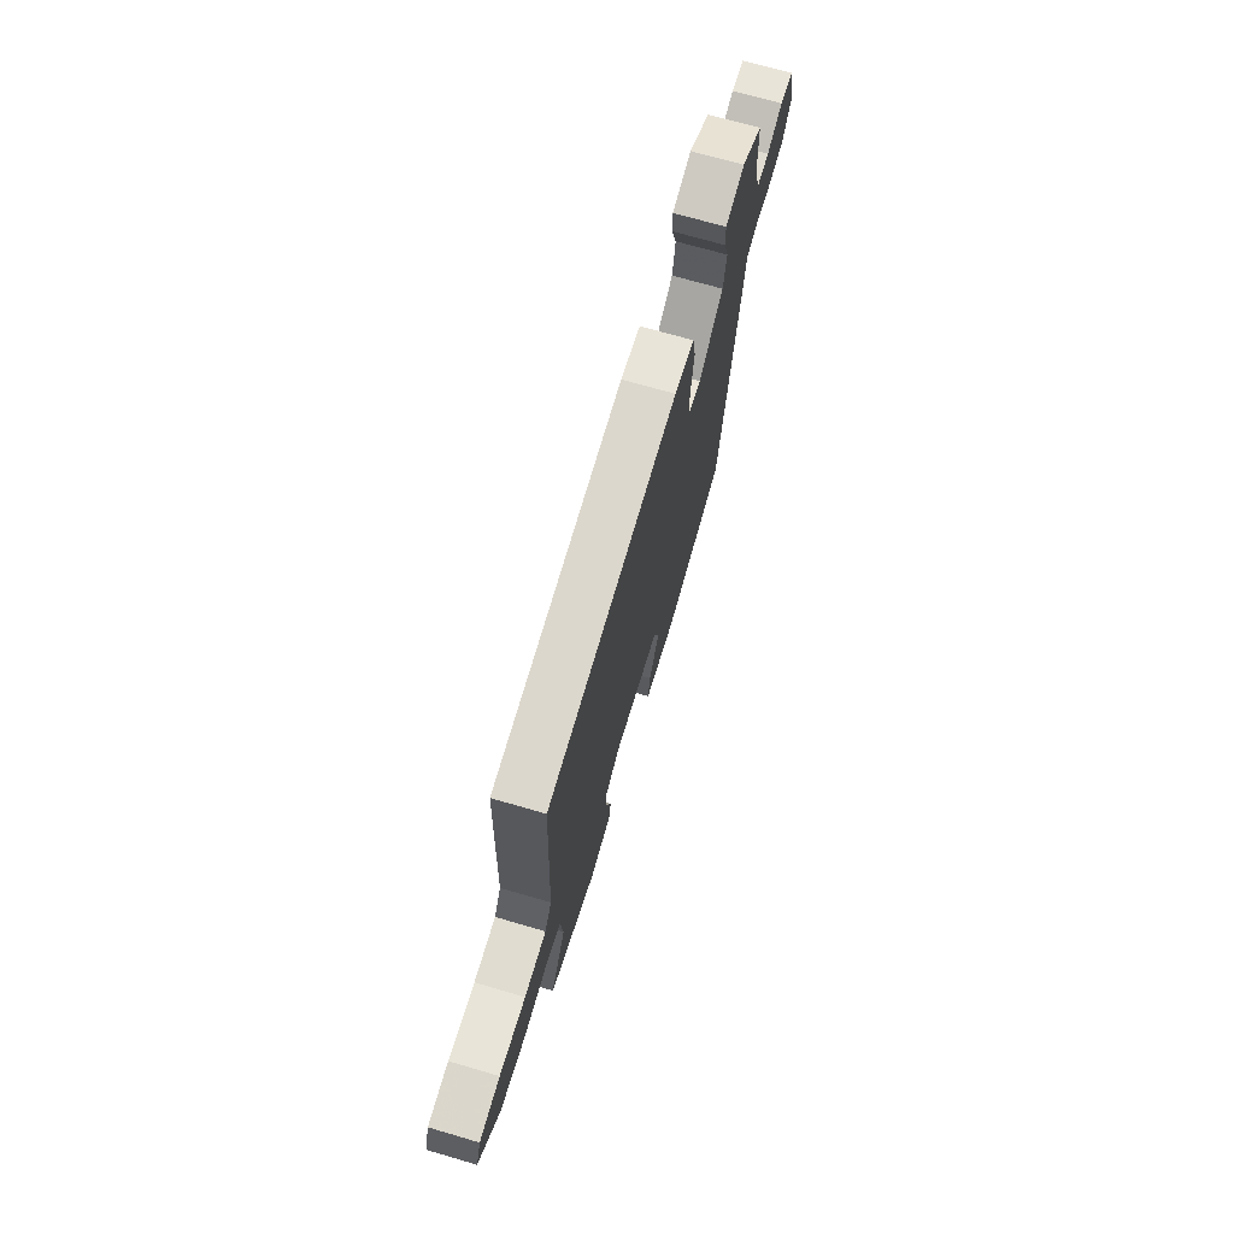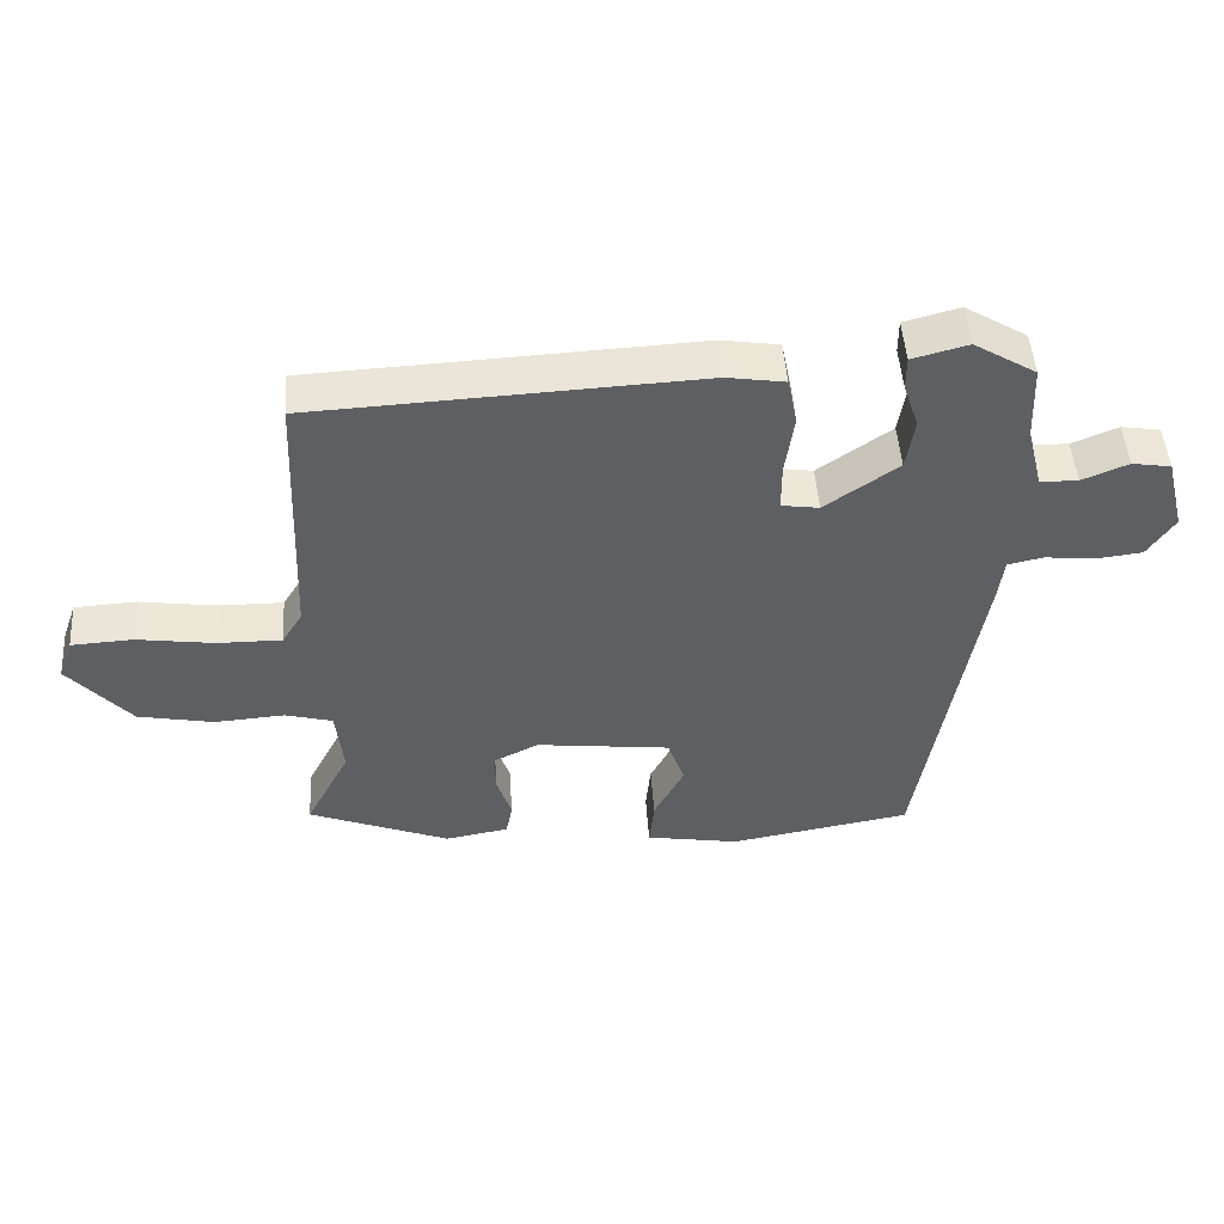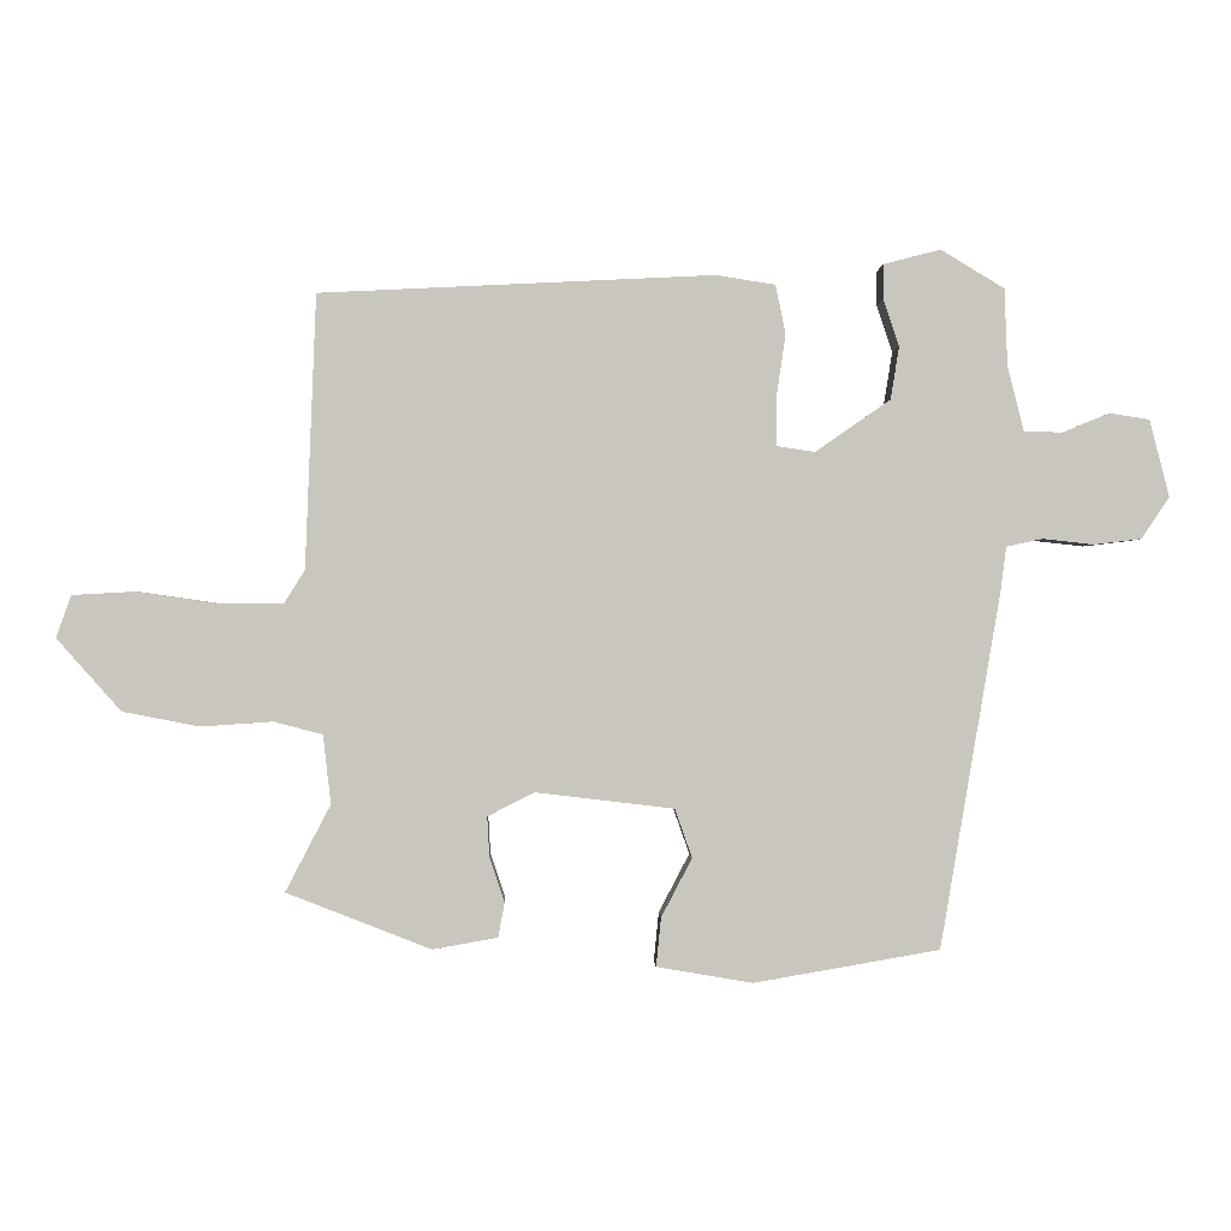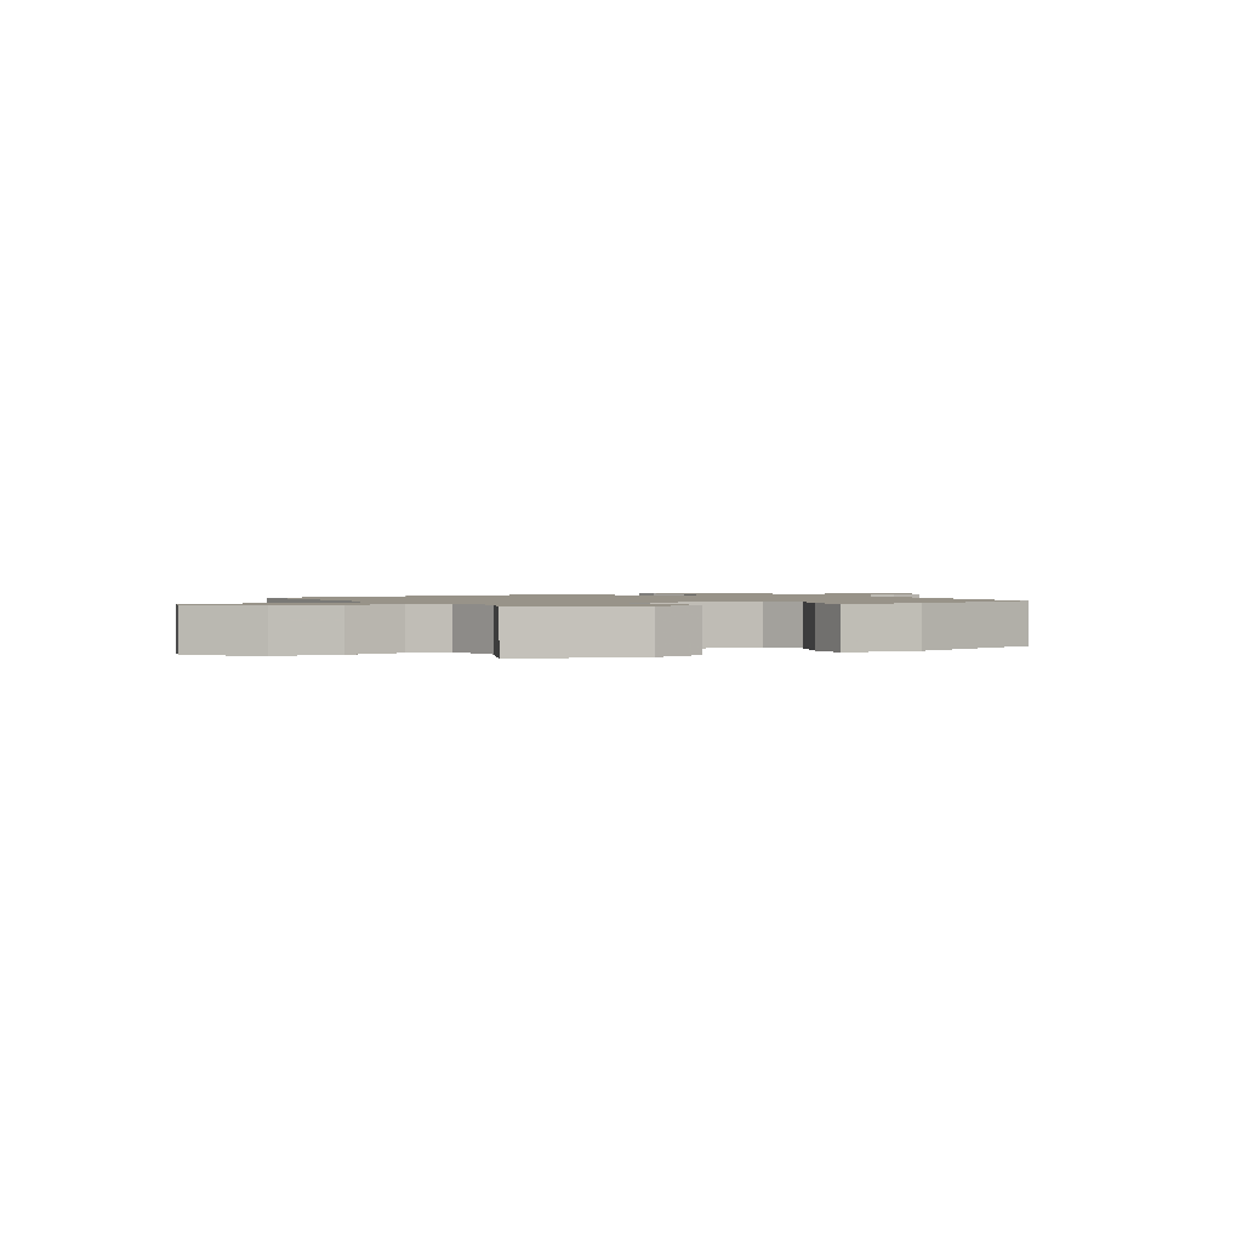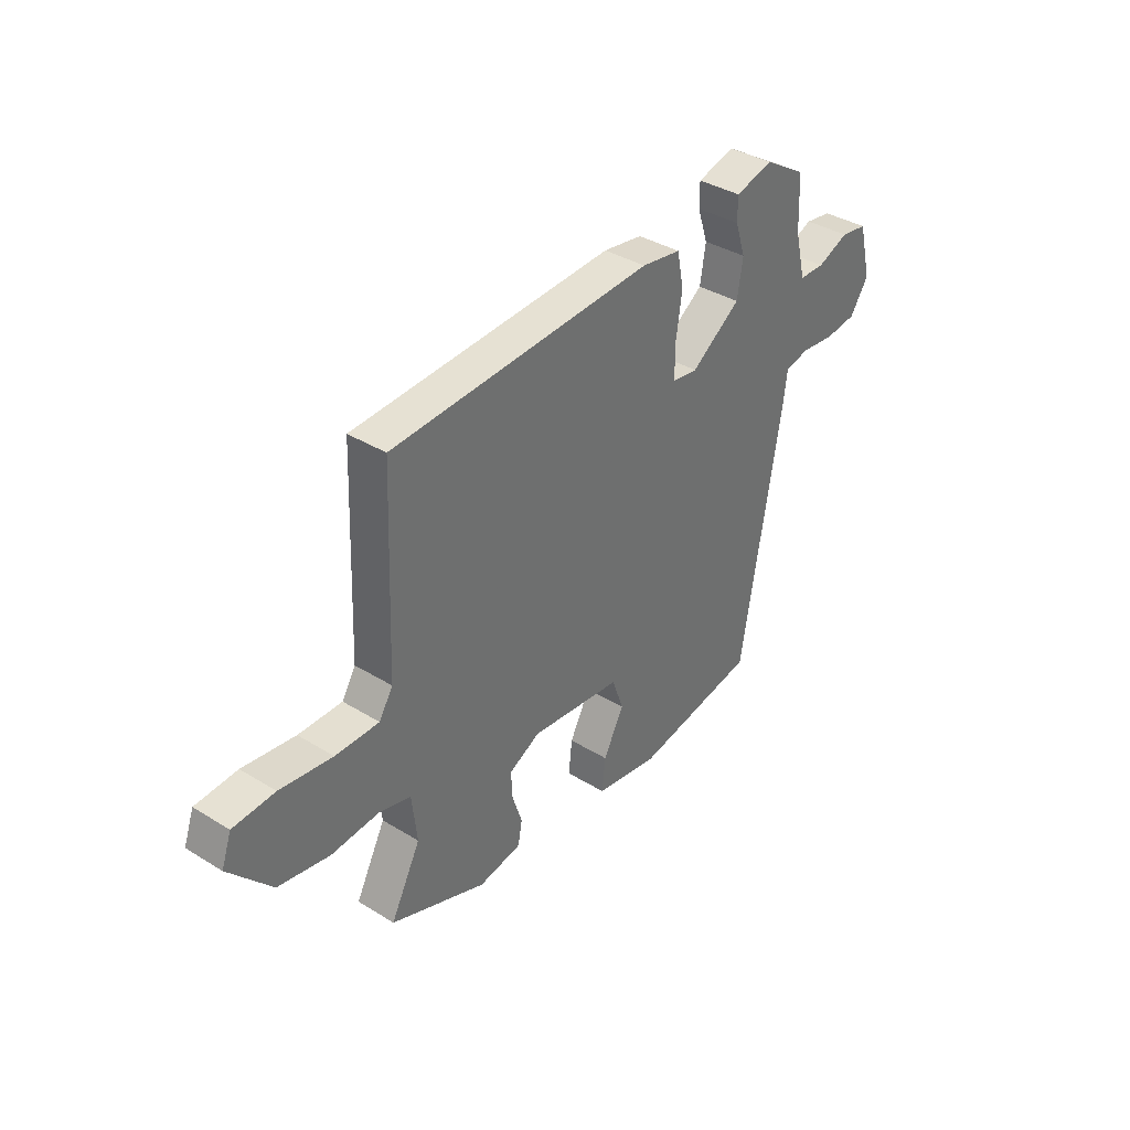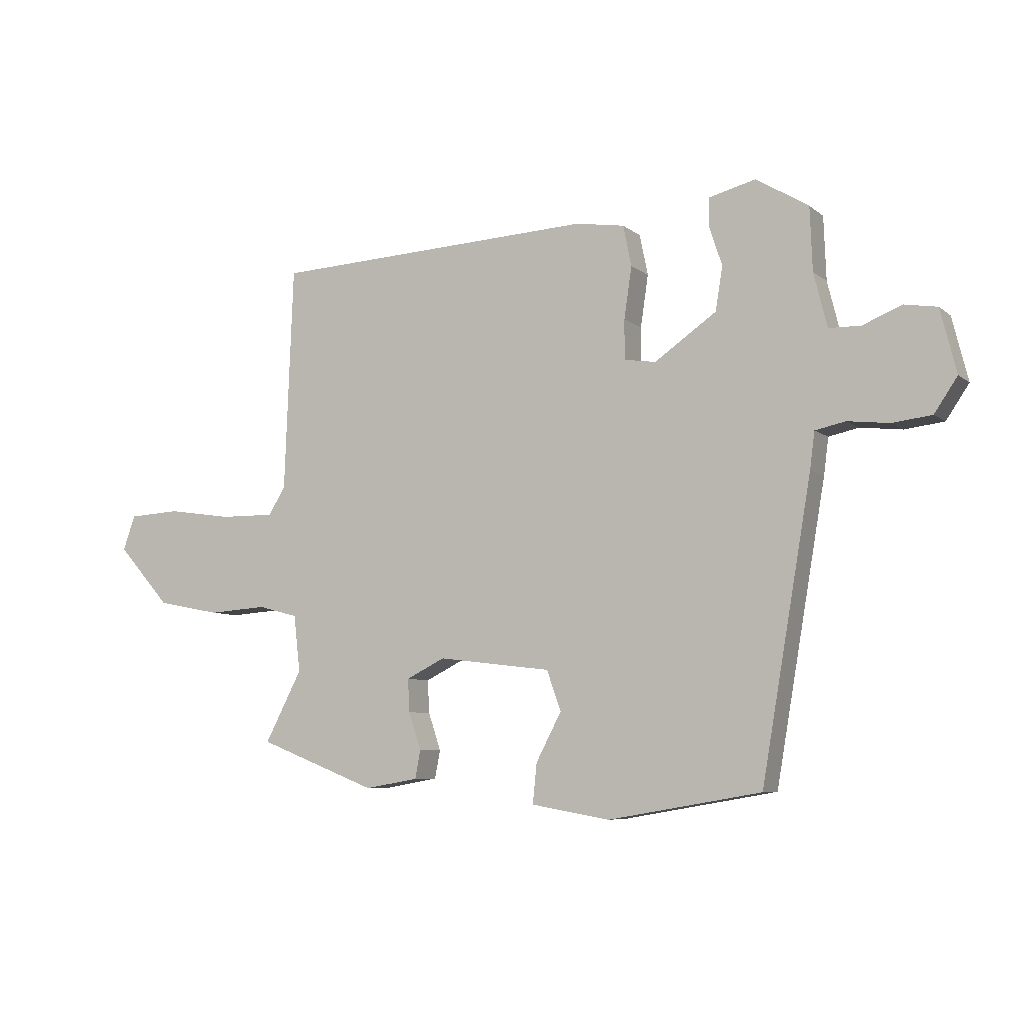
<metadata>
{"format":"obj","ext":"obj","renderer":"f3d","projection":"perspective","resolution":1024,"background":"white","views":[{"elev":70.1,"azim":106.3,"up":"+Z"},{"elev":48.2,"azim":176.1,"up":"+Z"},{"elev":-0.6,"azim":178.3,"up":"+Z"},{"elev":1.6,"azim":146.0,"up":"+Y"},{"elev":37.2,"azim":128.4,"up":"+Z"},{"elev":-6.8,"azim":-153.8,"up":"+Z"}]}
</metadata>
<code>
v 0.477 0.07 0.432
v 0.492 0.07 0.05
v 0.521 0.07 0.003
v 0.613 0.07 0.004
v 0.724 0.07 0.02
v 0.812 0.07 0.015
v 0.833 0.07 -0.044
v 0.743 0.07 -0.145
v 0.635 0.07 -0.166
v 0.535 0.07 -0.159
v 0.467 0.07 -0.177
v 0.456 0.07 -0.273
v 0.519 0.07 -0.394
v 0.317 0.07 -0.473
v 0.226 0.07 -0.457
v 0.217 0.07 -0.409
v 0.238 0.07 -0.346
v 0.241 0.07 -0.29
v 0.175 0.07 -0.257
v -0.018 0.07 -0.28
v -0.042 0.07 -0.348
v 0.001 0.07 -0.43
v 0.008 0.07 -0.498
v -0.126 0.07 -0.521
v -0.386 0.07 -0.476
v -0.471 0.07 0.021
v -0.479 0.07 0.083
v -0.53 0.07 0.094
v -0.601 0.07 0.086
v -0.668 0.07 0.094
v -0.707 0.07 0.152
v -0.68 0.07 0.26
v -0.624 0.07 0.269
v -0.558 0.07 0.242
v -0.504 0.07 0.243
v -0.481 0.07 0.335
v -0.477 0.07 0.442
v -0.388 0.07 0.496
v -0.308 0.07 0.475
v -0.308 0.07 0.427
v -0.33 0.07 0.361
v -0.318 0.07 0.287
v -0.213 0.07 0.214
v -0.159 0.07 0.222
v -0.159 0.07 0.289
v -0.172 0.07 0.377
v -0.158 0.07 0.446
v -0.075 0.07 0.459
v 0.477 0 0.432
v 0.492 0 0.05
v 0.521 0 0.003
v 0.613 0 0.004
v 0.724 0 0.02
v 0.812 0 0.015
v 0.833 0 -0.044
v 0.743 0 -0.145
v 0.635 0 -0.166
v 0.535 0 -0.159
v 0.467 0 -0.177
v 0.456 0 -0.273
v 0.519 0 -0.394
v 0.317 0 -0.473
v 0.226 0 -0.457
v 0.217 0 -0.409
v 0.238 0 -0.346
v 0.241 0 -0.29
v 0.175 0 -0.257
v -0.018 0 -0.28
v -0.042 0 -0.348
v 0.001 0 -0.43
v 0.008 0 -0.498
v -0.126 0 -0.521
v -0.386 0 -0.476
v -0.471 0 0.021
v -0.479 0 0.083
v -0.53 0 0.094
v -0.601 0 0.086
v -0.668 0 0.094
v -0.707 0 0.152
v -0.68 0 0.26
v -0.624 0 0.269
v -0.558 0 0.242
v -0.504 0 0.243
v -0.481 0 0.335
v -0.477 0 0.442
v -0.388 0 0.496
v -0.308 0 0.475
v -0.308 0 0.427
v -0.33 0 0.361
v -0.318 0 0.287
v -0.213 0 0.214
v -0.159 0 0.222
v -0.159 0 0.289
v -0.172 0 0.377
v -0.158 0 0.446
v -0.075 0 0.459
f 48 1 2
f 47 48 2
f 46 47 2
f 45 46 2
f 44 45 2 3
f 43 44 3
f 39 40 41
f 38 39 41
f 37 38 41
f 36 37 41
f 35 36 41 42
f 32 33 34
f 31 32 34
f 30 31 34
f 29 30 34
f 28 29 34
f 27 28 34 35
f 25 26 27
f 24 25 27
f 23 24 27
f 22 23 27
f 21 22 27
f 35 42 43
f 27 35 43
f 21 27 43
f 20 21 43
f 15 16 17
f 14 15 17
f 13 14 17
f 12 13 17
f 11 12 17 18
f 8 9 10
f 7 8 10
f 6 7 10
f 5 6 10
f 4 5 10
f 3 4 10 11
f 43 3 11
f 20 43 11
f 19 20 11
f 11 18 19
f 50 49 96
f 50 96 95
f 50 95 94
f 50 94 93
f 51 50 93 92
f 51 92 91
f 89 88 87
f 89 87 86
f 89 86 85
f 89 85 84
f 90 89 84 83
f 82 81 80
f 82 80 79
f 82 79 78
f 82 78 77
f 82 77 76
f 83 82 76 75
f 75 74 73
f 75 73 72
f 75 72 71
f 75 71 70
f 75 70 69
f 91 90 83
f 91 83 75
f 91 75 69
f 91 69 68
f 65 64 63
f 65 63 62
f 65 62 61
f 65 61 60
f 66 65 60 59
f 58 57 56
f 58 56 55
f 58 55 54
f 58 54 53
f 58 53 52
f 59 58 52 51
f 59 51 91
f 59 91 68
f 59 68 67
f 67 66 59
f 1 49 50 2
f 2 50 51 3
f 3 51 52 4
f 4 52 53 5
f 5 53 54 6
f 6 54 55 7
f 7 55 56 8
f 8 56 57 9
f 9 57 58 10
f 10 58 59 11
f 11 59 60 12
f 12 60 61 13
f 13 61 62 14
f 14 62 63 15
f 15 63 64 16
f 16 64 65 17
f 17 65 66 18
f 18 66 67 19
f 19 67 68 20
f 20 68 69 21
f 21 69 70 22
f 22 70 71 23
f 23 71 72 24
f 24 72 73 25
f 25 73 74 26
f 26 74 75 27
f 27 75 76 28
f 28 76 77 29
f 29 77 78 30
f 30 78 79 31
f 31 79 80 32
f 32 80 81 33
f 33 81 82 34
f 34 82 83 35
f 35 83 84 36
f 36 84 85 37
f 37 85 86 38
f 38 86 87 39
f 39 87 88 40
f 40 88 89 41
f 41 89 90 42
f 42 90 91 43
f 43 91 92 44
f 44 92 93 45
f 45 93 94 46
f 46 94 95 47
f 47 95 96 48
f 48 96 49 1

</code>
